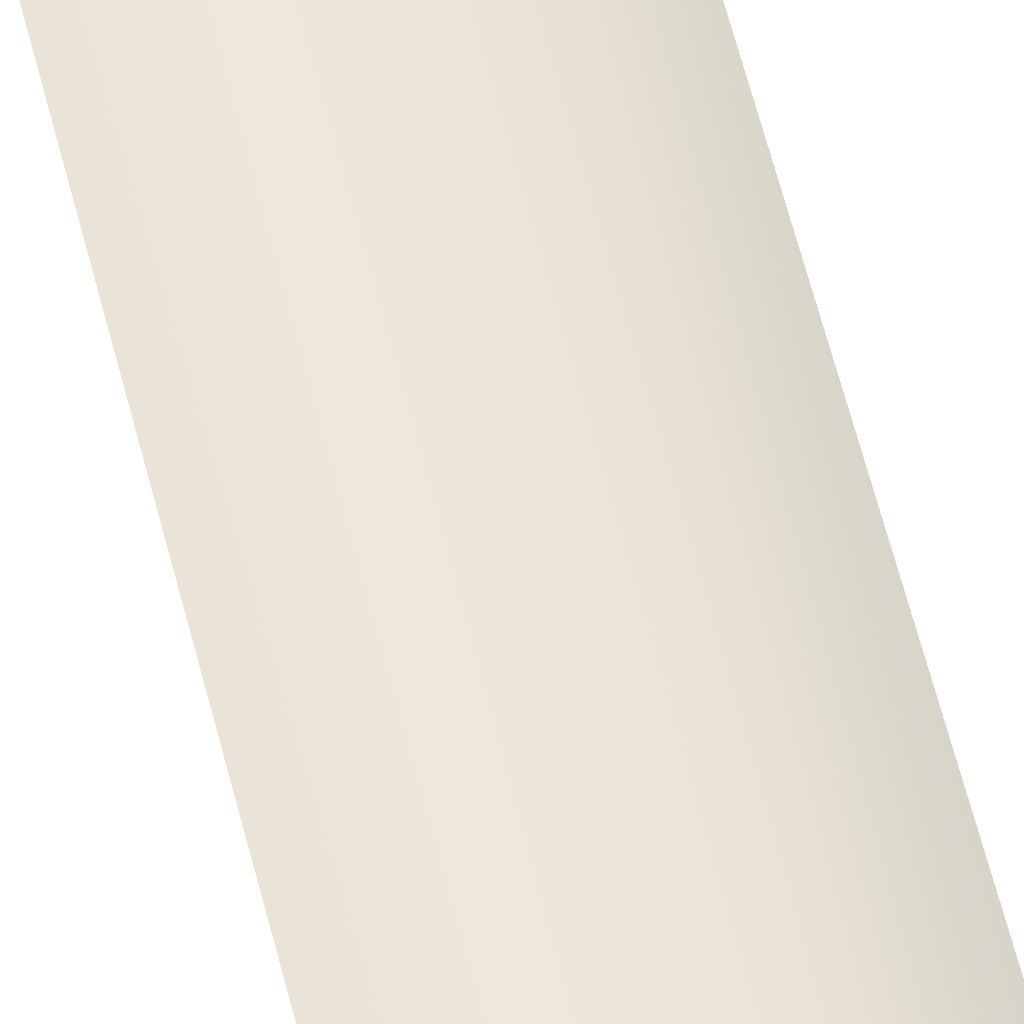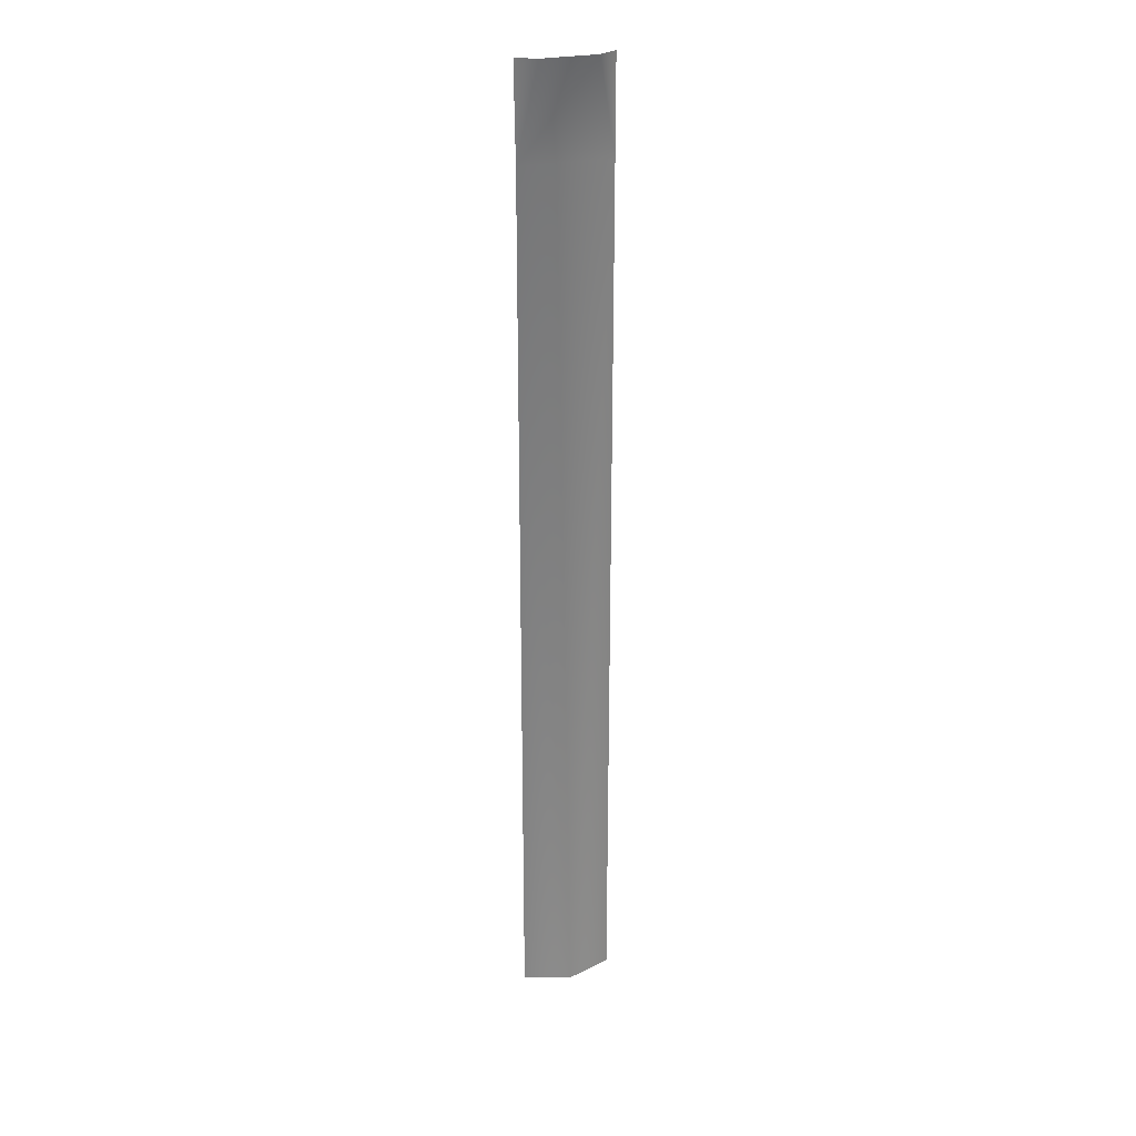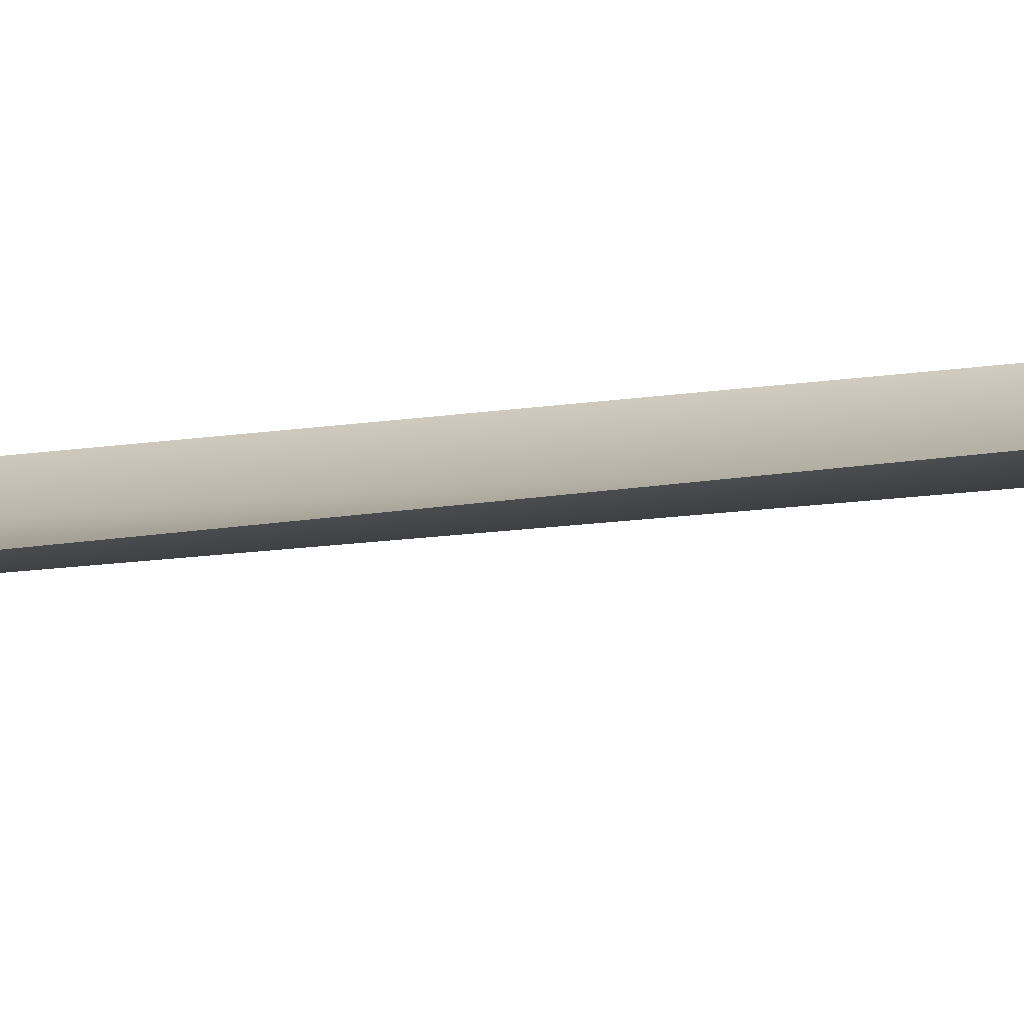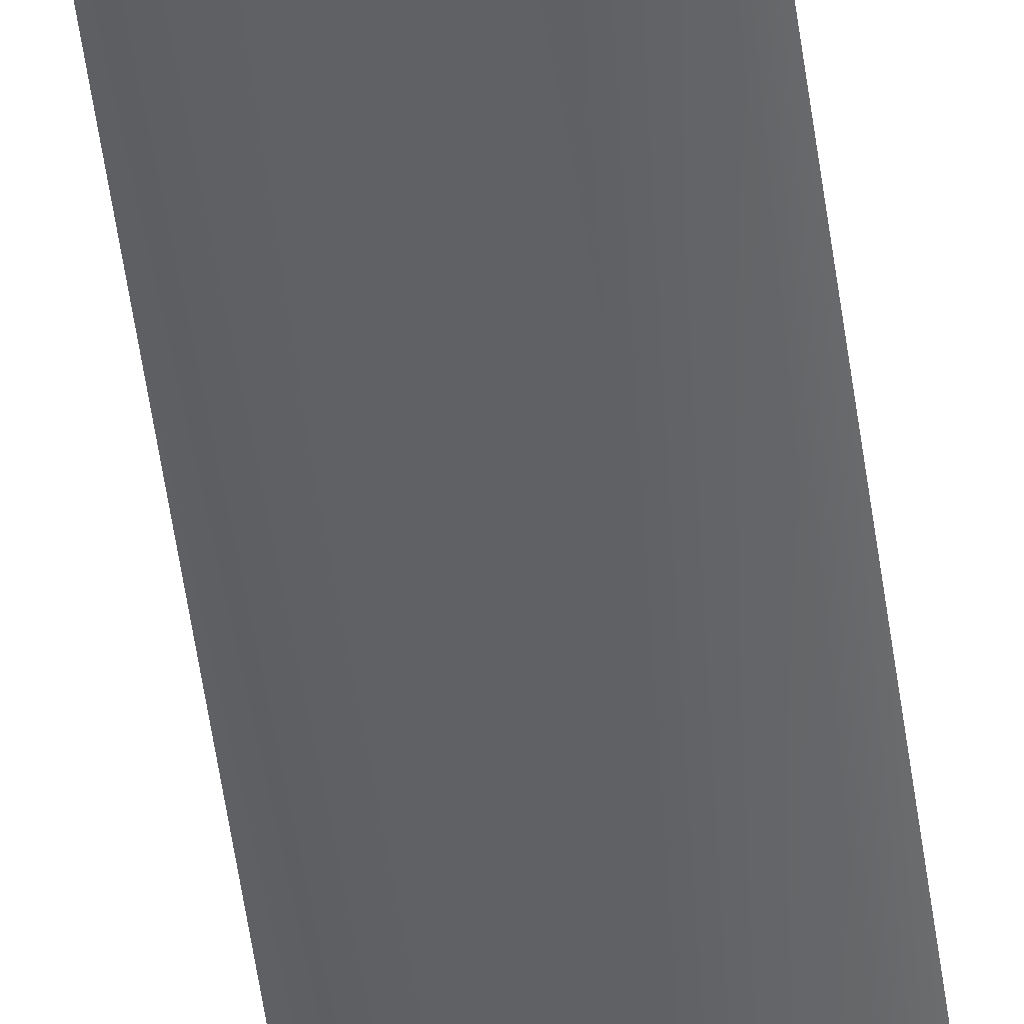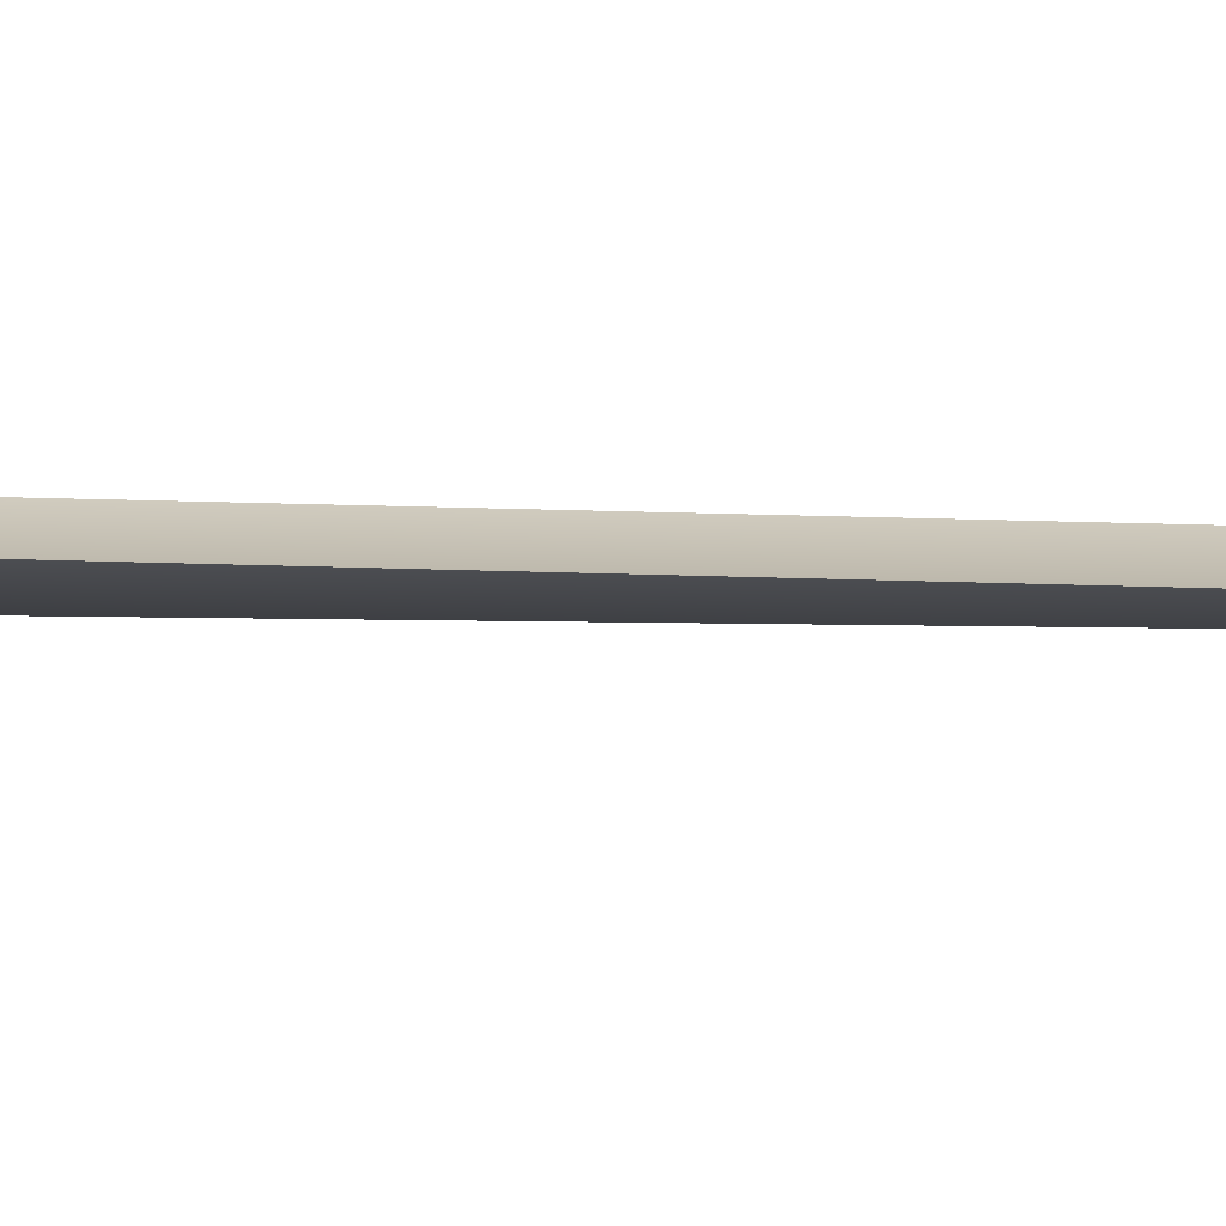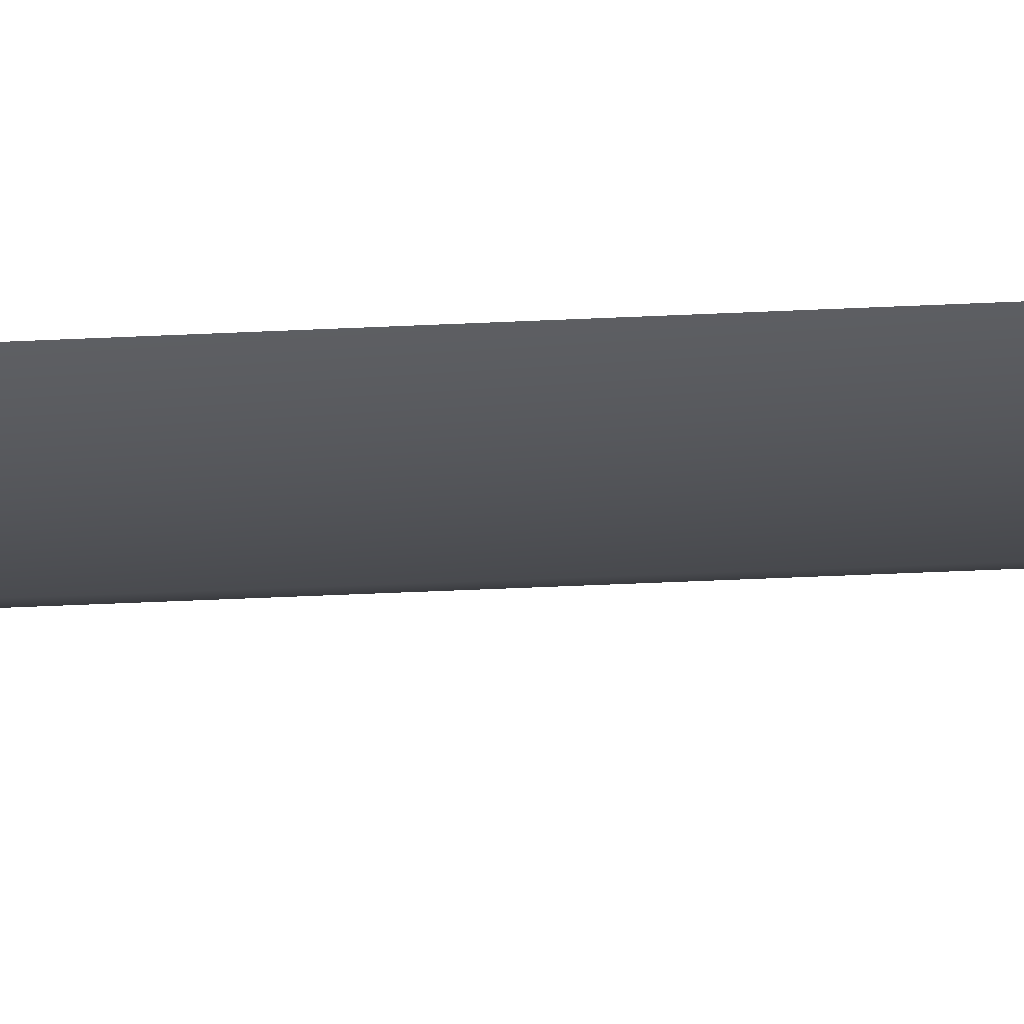
<metadata>
{"format":"obj","ext":"obj","renderer":"f3d","projection":"perspective","resolution":1024,"background":"white","views":[{"elev":55.3,"azim":-13.3,"up":"+Z"},{"elev":27.0,"azim":161.8,"up":"+Y"},{"elev":5.3,"azim":-136.8,"up":"+Z"},{"elev":-51.1,"azim":-172.4,"up":"+Z"},{"elev":4.3,"azim":108.5,"up":"+Z"},{"elev":-22.1,"azim":95.9,"up":"+Z"}]}
</metadata>
<code>
v -35 374 0
v -21 374 -8
v -35 302 0
v -21 374 -8
v 35 302 0
v -35 302 0
v 35 302 0
v -21 374 -8
v 21 374 -8
v 35 302 0
v 21 374 -8
v 36 374 0
v 0 -374 -12
v 35 302 0
v 36 -374 0
v -35 302 0
v 35 302 0
v 0 -374 -12
v -35 -374 0
v -35 302 0
v 0 -374 -12
f 1 2 3
f 4 5 6
f 7 8 9
f 10 11 12
f 13 14 15
f 16 17 18
f 19 20 21

</code>
